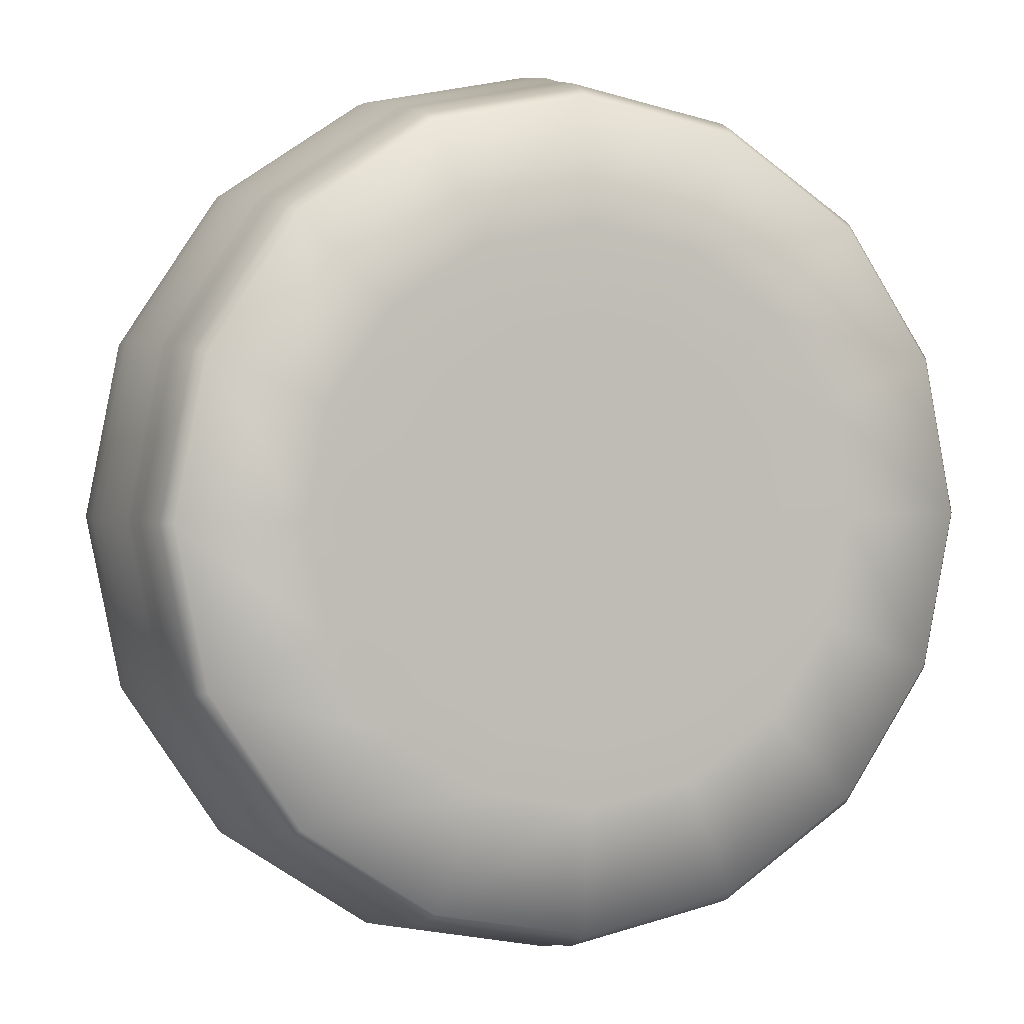
<metadata>
{"format":"obj","ext":"obj","renderer":"f3d","projection":"perspective","resolution":1024,"background":"white","views":[{"elev":1.8,"azim":-21.1,"up":"+Z"}]}
</metadata>
<code>
g ParkScene:sphere_mesh_re_UV_EXPORT
v 73.5 23.91 -30.44
v 56.66 28.39 -56.66
v 74.04 28.39 -30.66
v 56.25 23.91 -56.25
v 72.59 17.24 -30.06
v 30.66 28.39 -74.04
v 55.55 17.24 -55.55
v 71.59 13 -29.65
v 30.44 23.91 -73.5
v -0.01448 28.39 -80.14
v 54.79 13 -54.79
v 71.26 10.97 -29.51
v 30.06 17.24 -72.59
v -0.01448 23.91 -79.56
v -30.69 28.39 -74.04
v -30.47 23.91 -73.5
v -56.69 28.39 -56.66
v -0.01442 17.24 -78.57
v 29.65 13 -71.59
v 54.54 10.97 -54.54
v -56.28 23.91 -56.25
v -74.07 28.39 -30.66
v -30.09 17.24 -72.59
v -0.01239 13 -77.49
v -73.53 23.91 -30.44
v -80.17 28.39 0.0145
v -55.58 17.24 -55.55
v -79.59 23.91 0.01451
v -74.07 28.39 30.69
v 54.11 7.582 -54.11
v 70.7 7.582 -29.28
v 29.51 10.97 -71.26
v -29.67 13 -71.59
v -72.61 17.24 -30.06
v -73.53 23.91 30.47
v -56.69 28.39 56.69
v 29.28 7.582 -70.7
v 53.79 5 -53.79
v 70.29 5 -29.11
v -54.82 13 -54.79
v -78.6 17.24 0.01444
v -56.28 23.91 56.28
v -30.69 28.39 74.07
v 29.11 5 -70.29
v 52.82 0.9941 -52.82
v 69.01 0.9941 -28.59
v -71.62 13 -29.65
v -72.61 17.24 30.09
v -30.47 23.91 73.53
v -0.01454 28.39 80.17
v 28.59 0.9941 -69.01
v 51.57 -1.72 -51.57
v 67.38 -1.72 -27.91
v 46.86 -2.593 -19.41
v 27.91 -1.72 -67.38
v 35.87 -2.593 -35.87
v -55.58 17.24 55.58
v -0.01453 23.91 79.59
v 30.66 28.39 74.07
v 25.93 -2.596 -25.93
v 33.8 -2.596 -14.16
v 20.76 -2.599 -8.757
v -30.09 17.24 72.61
v 30.44 23.91 73.53
v 56.66 28.39 56.69
v -0.01447 17.24 78.6
v 56.25 23.91 56.28
v 74.04 28.39 30.69
v 30.06 17.24 72.61
v 73.5 23.91 30.47
v 80.14 28.39 0.01453
v 55.55 17.24 55.58
v 79.56 23.91 0.01453
v 74.04 28.39 -30.66
v 73.5 23.91 -30.44
v 72.59 17.24 30.09
v 78.57 17.24 0.01448
v 72.59 17.24 -30.06
v 77.49 13 0.01244
v 71.59 13 -29.65
v 71.59 13 29.67
v 54.79 13 54.82
v 29.65 13 71.62
v 77.13 10.97 0.009939
v 71.26 10.97 -29.51
v 70.7 7.582 -29.28
v 71.26 10.97 29.53
v 76.52 7.582 0.007644
v 70.29 5 -29.11
v 54.54 10.97 54.56
v 76.08 5 0.004068
v 69.01 0.9941 -28.59
v 70.7 7.582 29.29
v 29.51 10.97 71.28
v 74.7 0.9941 3e-06
v 67.38 -1.72 -27.91
v 54.11 7.582 54.12
v 70.29 5 29.12
v -0.009942 10.97 77.15
v 29.28 7.582 70.71
v 53.79 5 53.8
v 69.01 0.9941 28.59
v 72.93 -1.72 6e-06
v -0.01244 13 77.52
v -29.67 13 71.62
v -29.53 10.97 71.28
v -0.007653 7.582 76.54
v 29.11 5 70.29
v 52.82 0.9941 52.82
v -54.82 13 54.82
v -54.56 10.97 54.56
v -29.29 7.582 70.71
v -0.004077 5 76.09
v -71.62 13 29.67
v -71.28 10.97 29.53
v -54.12 7.582 54.12
v -77.52 13 0.01242
v -77.15 10.97 0.009912
v -71.28 10.97 -29.51
v -70.71 7.582 29.29
v -29.12 5 70.29
v -54.56 10.97 -54.54
v -29.53 10.97 -71.26
v -76.54 7.582 0.007617
v -53.8 5 53.8
v -54.12 7.582 -54.11
v -0.009891 10.97 -77.13
v -29.29 7.582 -70.7
v -0.007602 7.582 -76.52
v -0.004026 5 -76.08
v -29.12 5 -70.29
v 3.6e-05 0.9941 -74.7
v -70.71 7.582 -29.28
v -53.8 5 -53.79
v -28.59 0.9941 -69.01
v 3.3e-05 -1.72 -72.93
v -70.29 5 -29.11
v -76.09 5 0.004041
v -52.82 0.9941 -52.82
v -27.91 -1.72 -67.38
v 19.41 -2.593 -46.86
v -69.01 0.9941 -28.59
v -70.29 5 29.12
v -74.7 0.9941 -2.4e-05
v -69.01 0.9941 28.59
v -52.82 0.9941 52.82
v 2.4e-05 -2.593 -50.72
v -28.59 0.9941 69.01
v -1.2e-05 0.9941 74.7
v 28.59 0.9941 69.01
v -67.38 -1.72 27.91
v -51.57 -1.72 51.57
v -27.91 -1.72 67.38
v -1.2e-05 -1.72 72.93
v 27.91 -1.72 67.38
v 51.57 -1.72 51.57
v -72.93 -1.72 -2.1e-05
v 67.38 -1.72 27.91
v -67.38 -1.72 -27.91
v -51.57 -1.72 -51.57
v -19.41 -2.593 -46.86
v -35.87 -2.593 -35.87
v -46.86 -2.593 -19.41
v -50.72 -2.593 -1.5e-05
v -33.25 -2.596 -14.16
v -25.39 -2.596 -25.93
v -13.61 -2.596 -33.8
v -46.86 -2.593 19.41
v 0.2722 -2.596 -36.56
v -35.87 -2.593 35.87
v 14.16 -2.596 -33.8
v 15.95 -2.599 -15.95
v 8.757 -2.599 -20.76
v 0.2722 -2.599 -22.44
v 9.95 -2.599 -9.95
v 12.92 -2.599 -5.51
v 5.51 -2.599 -12.92
v 7.274 -2.599 -7.273
v 9.42 -2.599 -4.061
v 6.554 -2.599 -2.874
v -8.213 -2.599 -20.76
v 0.2722 -2.599 -13.96
v 4.061 -2.599 -9.42
v 5.08 -2.599 -5.08
v 4.074 -2.599 -1.847
v -15.41 -2.599 -15.95
v -4.966 -2.599 -12.92
v 0.2722 -2.599 -10.17
v 2.874 -2.599 -6.554
v 3.182 -2.599 -3.182
v 1.91 -2.599 -0.9504
v 1.847 -2.599 -4.074
v 1.525 -2.599 -1.525
v 0.2722 -2.599 -0.2722
v 0.2722 -2.599 -7.071
v -3.517 -2.599 -9.42
v 0.9504 -2.599 -1.91
v 0.2722 -2.599 -0.2722
v 0.2722 -2.599 -4.387
v -2.33 -2.599 -6.554
v 0.2722 -2.599 -2.044
v 0.2722 -2.599 -0.2722
v -1.302 -2.599 -4.074
v -0.4061 -2.599 -1.91
v 0.2722 -2.599 -0.2722
v -2.637 -2.599 -3.182
v -4.536 -2.599 -5.08
v -0.9811 -2.599 -1.525
v 0.2722 -2.599 -0.2722
v -3.529 -2.599 -1.847
v -6.729 -2.599 -7.273
v -1.365 -2.599 -0.9504
v 0.2722 -2.599 -0.2722
v -6.01 -2.599 -2.874
v -9.406 -2.599 -9.95
v -3.842 -2.599 -0.2722
v -8.876 -2.599 -4.061
v -12.37 -2.599 -5.51
v -20.21 -2.599 -8.757
v -1.5 -2.599 -0.2722
v 0.2722 -2.599 -0.2722
v -6.527 -2.599 -0.2722
v -13.41 -2.599 -0.2722
v -36.01 -2.596 -0.2722
v -3.529 -2.599 1.302
v -9.629 -2.599 -0.2722
v -21.9 -2.599 -0.2722
v -33.25 -2.596 13.61
v -6.01 -2.599 2.33
v -1.365 -2.599 0.4061
v 0.2722 -2.599 -0.2722
v -8.876 -2.599 3.517
v -12.37 -2.599 4.966
v -20.21 -2.599 8.213
v -25.39 -2.596 25.39
v -2.637 -2.599 2.637
v -4.536 -2.599 4.536
v -6.729 -2.599 6.729
v -9.406 -2.599 9.406
v -15.41 -2.599 15.41
v -13.61 -2.596 33.25
v -0.9811 -2.599 0.9811
v 0.2722 -2.599 -0.2722
v -1.302 -2.599 3.529
v -2.33 -2.599 6.01
v -3.517 -2.599 8.876
v -4.966 -2.599 12.37
v -0.4061 -2.599 1.365
v 0.2722 -2.599 -0.2722
v 0.2722 -2.599 3.842
v 0.2722 -2.599 6.527
v 0.2722 -2.599 1.5
v 0.2722 -2.599 -0.2722
v 1.847 -2.599 3.529
v 0.2722 -2.599 9.629
v -8.213 -2.599 20.21
v 0.9504 -2.599 1.365
v 0.2722 -2.599 -0.2722
v 2.874 -2.599 6.01
v 0.2722 -2.599 13.41
v 3.182 -2.599 2.637
v 4.061 -2.599 8.876
v 1.525 -2.599 0.9811
v 0.2722 -2.599 -0.2722
v 5.08 -2.599 4.536
v 4.074 -2.599 1.302
v 1.91 -2.599 0.4061
v 0.2722 -2.599 -0.2722
v 0.2721 -2.599 21.9
v 5.51 -2.599 12.37
v 7.273 -2.599 6.729
v 6.554 -2.599 2.33
v 4.387 -2.599 -0.2722
v 0.2721 -2.596 36.01
v 2.044 -2.599 -0.2722
v 0.2722 -2.599 -0.2722
v -19.41 -2.593 46.86
v -9e-06 -2.593 50.72
v 14.16 -2.596 33.25
v 19.41 -2.593 46.86
v 8.757 -2.599 20.21
v 35.87 -2.593 35.87
v 25.93 -2.596 25.39
v 9.95 -2.599 9.406
v 46.86 -2.593 19.41
v 15.95 -2.599 15.41
v 33.8 -2.596 13.61
v 9.42 -2.599 3.517
v 50.72 -2.593 3e-06
v 46.86 -2.593 -19.41
v 33.8 -2.596 -14.16
v 36.56 -2.596 -0.2721
v 20.76 -2.599 8.213
v 12.92 -2.599 4.966
v 22.44 -2.599 -0.2721
v 20.76 -2.599 -8.757
v 12.92 -2.599 -5.51
v 13.96 -2.599 -0.2721
v 9.42 -2.599 -4.061
v 10.17 -2.599 -0.2721
v 6.554 -2.599 -2.874
v 7.071 -2.599 -0.2722
v 4.074 -2.599 -1.847
v 1.91 -2.599 -0.9504
v 0.2722 -2.599 -0.2722
v 30.66 28.39 -74.04
v -0.01448 28.39 -80.14
v -0.01448 32.75 -80.12
v 30.65 32.75 -74.02
v 56.66 28.39 -56.66
v -0.01448 38.11 -79.36
v 56.65 32.75 -56.65
v 74.04 28.39 -30.66
v 30.36 38.11 -73.32
v -0.01449 44.1 -77.76
v 74.02 32.75 -30.65
v 80.14 28.39 0.01453
v 56.11 38.11 -56.11
v 29.75 44.1 -71.84
v -0.01449 49.18 -75.91
v 80.12 32.75 0.01454
v 74.04 28.39 30.69
v 73.32 38.11 -30.36
v 54.98 44.1 -54.98
v 29.04 49.18 -70.13
v -0.01449 55.35 -72.38
v 74.02 32.75 30.68
v 56.66 28.39 56.69
v 79.36 38.11 0.01454
v 71.84 44.1 -29.75
v 53.67 49.18 -53.67
v 27.69 55.35 -66.87
v -0.0145 62.59 -63.81
v 24.41 62.59 -58.95
v 51.18 55.35 -51.18
v 45.12 62.59 -45.12
v 56.65 32.75 56.68
v 30.66 28.39 74.07
v 73.32 38.11 30.39
v 77.76 44.1 0.01454
v 70.13 49.18 -29.04
v 66.87 55.35 -27.69
v 58.95 62.59 -24.41
v 30.65 32.75 74.05
v -0.01454 28.39 80.17
v 56.11 38.11 56.14
v 71.84 44.1 29.78
v 75.91 49.18 0.01454
v 72.38 55.35 0.01453
v 63.81 62.59 0.01454
v -0.01453 32.75 80.15
v -30.69 28.39 74.07
v 30.36 38.11 73.35
v 54.98 44.1 55.01
v 70.13 49.18 29.07
v 66.87 55.35 27.72
v 58.95 62.59 24.44
v -30.68 32.75 74.05
v -56.69 28.39 56.69
v -0.01453 38.11 79.39
v 29.75 44.1 71.87
v 53.67 49.18 53.7
v 51.18 55.35 51.21
v 45.12 62.59 45.15
v -56.68 32.75 56.68
v -74.07 28.39 30.69
v -30.39 38.11 73.35
v -0.01454 44.1 77.79
v 29.04 49.18 70.16
v 27.69 55.35 66.9
v 24.41 62.59 58.98
v -74.05 32.75 30.68
v -80.17 28.39 0.0145
v -56.14 38.11 56.14
v -29.78 44.1 71.87
v -0.01454 49.18 75.94
v -0.01453 55.35 72.41
v -0.01454 62.59 63.84
v -80.15 32.75 0.01451
v -74.07 28.39 -30.66
v -73.35 38.11 30.39
v -55.01 44.1 55.01
v -29.07 49.18 70.16
v -27.72 55.35 66.9
v -24.44 62.59 58.98
v -74.05 32.75 -30.65
v -56.69 28.39 -56.66
v -79.39 38.11 0.01451
v -71.87 44.1 29.78
v -53.7 49.18 53.7
v -51.21 55.35 51.21
v -45.15 62.59 45.15
v -56.68 32.75 -56.65
v -30.69 28.39 -74.04
v -73.35 38.11 -30.36
v -77.79 44.1 0.01451
v -70.16 49.18 29.07
v -66.9 55.35 27.72
v -58.98 62.59 24.44
v -30.68 32.75 -74.02
v -0.01448 28.39 -80.14
v -0.01448 32.75 -80.12
v -56.14 38.11 -56.11
v -30.39 38.11 -73.32
v -0.01448 38.11 -79.36
v -71.87 44.1 -29.75
v -75.94 49.18 0.01451
v -72.41 55.35 0.01451
v -63.84 62.59 0.01452
v -29.78 44.1 -71.84
v -0.01449 44.1 -77.76
v -55.01 44.1 -54.98
v -70.16 49.18 -29.04
v -66.9 55.35 -27.69
v -58.98 62.59 -24.41
v -53.7 49.18 -53.67
v -29.07 49.18 -70.13
v -0.01449 49.18 -75.91
v -51.21 55.35 -51.18
v -45.15 62.59 -45.12
v -27.72 55.35 -66.87
v -0.01449 55.35 -72.38
v -24.44 62.59 -58.95
v -0.0145 62.59 -63.81
v 24.41 62.59 -58.95
v -0.0145 62.59 -63.81
v -0.01452 68.83 -32.52
v 12.44 68.83 -30.05
v 0.2321 70.77 -0.2321
v 45.12 62.59 -45.12
v 30.83 68.83 -30.83
v 58.95 62.59 -24.41
v 30.05 68.83 -12.44
v 63.81 62.59 0.01454
v 32.52 68.83 0.01454
v 58.95 62.59 24.44
v 30.05 68.83 12.47
v 45.12 62.59 45.15
v 30.83 68.83 30.37
v 24.41 62.59 58.98
v 16.79 68.83 39.75
v 0.2321 68.83 43.04
v -0.01454 62.59 63.84
v -24.44 62.59 58.98
v -0.01454 62.59 63.84
v 0.2321 68.83 43.04
v -16.33 68.83 39.75
v 0.2321 70.77 -0.2321
v -45.15 62.59 45.15
v -30.37 68.83 30.37
v -58.98 62.59 24.44
v -39.75 68.83 16.33
v -63.84 62.59 0.01452
v -43.04 68.83 -0.2321
v -58.98 62.59 -24.41
v -39.75 68.83 -16.79
v -45.15 62.59 -45.12
v -30.37 68.83 -30.83
v -24.44 62.59 -58.95
v -12.47 68.83 -30.05
v -0.01452 68.83 -32.52
v -0.0145 62.59 -63.81
g ParkScene:sphere_mesh_re_UV_EXPORT_0
f 3 2 1
f 2 4 1
f 1 4 5
f 2 6 4
f 4 7 5
f 5 7 8
f 6 9 4
f 4 9 7
f 6 10 9
f 7 11 8
f 8 11 12
f 9 13 7
f 7 13 11
f 10 14 9
f 9 14 13
f 10 15 14
f 15 16 14
f 15 17 16
f 14 18 13
f 14 16 18
f 13 19 11
f 13 18 19
f 11 20 12
f 11 19 20
f 17 21 16
f 17 22 21
f 16 23 18
f 16 21 23
f 18 24 19
f 18 23 24
f 22 25 21
f 22 26 25
f 21 27 23
f 21 25 27
f 26 28 25
f 26 29 28
f 12 20 30
f 31 12 30
f 19 32 20
f 19 24 32
f 23 33 24
f 23 27 33
f 25 34 27
f 25 28 34
f 29 35 28
f 29 36 35
f 30 20 37
f 20 32 37
f 31 30 38
f 39 31 38
f 27 40 33
f 27 34 40
f 28 41 34
f 28 35 41
f 36 42 35
f 36 43 42
f 38 30 44
f 30 37 44
f 39 38 45
f 46 39 45
f 34 47 40
f 34 41 47
f 35 48 41
f 35 42 48
f 43 49 42
f 43 50 49
f 45 38 51
f 38 44 51
f 46 45 52
f 53 46 52
f 53 52 54
f 52 45 55
f 45 51 55
f 52 56 54
f 52 55 56
f 42 57 48
f 42 49 57
f 50 58 49
f 50 59 58
f 54 56 60
f 61 54 60
f 61 60 62
f 49 63 57
f 49 58 63
f 59 64 58
f 59 65 64
f 58 66 63
f 58 64 66
f 65 67 64
f 65 68 67
f 64 69 66
f 64 67 69
f 68 70 67
f 68 71 70
f 67 72 69
f 67 70 72
f 71 73 70
f 71 74 73
f 74 75 73
f 70 73 76
f 70 76 72
f 73 75 77
f 73 77 76
f 75 78 77
f 77 78 79
f 78 80 79
f 76 77 81
f 77 79 81
f 72 76 82
f 76 81 82
f 69 72 83
f 72 82 83
f 79 80 84
f 80 85 84
f 84 85 86
f 81 79 87
f 79 84 87
f 88 84 86
f 87 84 88
f 88 86 89
f 82 81 90
f 81 87 90
f 91 88 89
f 91 89 92
f 93 87 88
f 90 87 93
f 93 88 91
f 82 90 94
f 83 82 94
f 95 91 92
f 95 92 96
f 97 90 93
f 94 90 97
f 98 93 91
f 98 91 95
f 97 93 98
f 83 94 99
f 100 94 97
f 99 94 100
f 101 97 98
f 100 97 101
f 102 98 95
f 101 98 102
f 103 95 96
f 102 95 103
f 104 83 99
f 69 83 104
f 66 69 104
f 66 104 105
f 63 66 105
f 104 99 106
f 105 104 106
f 107 99 100
f 106 99 107
f 108 100 101
f 107 100 108
f 109 101 102
f 108 101 109
f 63 105 110
f 57 63 110
f 105 106 111
f 110 105 111
f 112 106 107
f 111 106 112
f 113 107 108
f 112 107 113
f 57 110 114
f 48 57 114
f 110 111 115
f 114 110 115
f 116 111 112
f 115 111 116
f 48 114 117
f 41 48 117
f 41 117 47
f 114 115 118
f 117 114 118
f 47 117 119
f 117 118 119
f 118 115 120
f 120 115 116
f 116 112 121
f 121 112 113
f 47 119 122
f 40 47 122
f 40 122 123
f 33 40 123
f 119 118 124
f 124 118 120
f 120 116 125
f 125 116 121
f 122 119 126
f 123 122 126
f 33 123 127
f 24 33 127
f 24 127 32
f 127 123 128
f 128 123 126
f 32 127 129
f 129 127 128
f 37 32 129
f 37 129 130
f 44 37 130
f 129 128 131
f 130 129 131
f 44 130 132
f 51 44 132
f 119 133 126
f 133 119 124
f 128 126 134
f 131 128 134
f 130 131 135
f 132 130 135
f 51 132 136
f 55 51 136
f 126 133 137
f 134 126 137
f 133 124 138
f 137 133 138
f 131 134 139
f 135 131 139
f 132 135 140
f 136 132 140
f 135 139 140
f 55 136 141
f 55 141 56
f 134 137 142
f 139 134 142
f 138 124 143
f 124 120 143
f 143 120 125
f 137 138 144
f 142 137 144
f 138 143 145
f 144 138 145
f 143 125 146
f 145 143 146
f 136 147 141
f 136 140 147
f 146 125 148
f 125 121 148
f 148 121 149
f 121 113 149
f 149 113 150
f 113 108 150
f 150 108 109
f 144 145 151
f 145 146 152
f 151 145 152
f 146 148 153
f 152 146 153
f 148 149 154
f 153 148 154
f 149 150 155
f 154 149 155
f 150 109 156
f 155 150 156
f 157 144 151
f 142 144 157
f 156 109 158
f 109 102 158
f 158 102 103
f 159 142 157
f 139 142 159
f 160 139 159
f 139 160 140
f 140 160 161
f 140 161 147
f 160 159 162
f 160 162 161
f 159 157 163
f 159 163 162
f 157 164 163
f 157 151 164
f 162 163 165
f 163 164 165
f 161 162 166
f 166 162 165
f 147 161 167
f 167 161 166
f 151 168 164
f 151 152 168
f 169 147 167
f 141 147 169
f 152 170 168
f 152 153 170
f 171 141 169
f 56 141 171
f 60 56 171
f 60 171 172
f 60 172 62
f 171 169 173
f 171 173 172
f 169 167 174
f 169 174 173
f 62 172 175
f 176 62 175
f 172 173 177
f 175 172 177
f 176 175 178
f 179 176 178
f 179 178 180
f 167 181 174
f 167 166 181
f 173 174 182
f 177 173 182
f 175 177 183
f 178 175 183
f 178 184 180
f 180 184 185
f 166 186 181
f 166 165 186
f 174 181 187
f 182 174 187
f 177 182 188
f 183 177 188
f 178 183 189
f 184 178 189
f 184 190 185
f 185 190 191
f 190 184 192
f 184 189 192
f 190 193 191
f 190 192 193
f 194 191 193
f 189 183 195
f 183 188 195
f 188 182 196
f 182 187 196
f 192 197 193
f 198 193 197
f 192 189 199
f 192 199 197
f 189 195 199
f 195 188 200
f 188 196 200
f 199 201 197
f 202 197 201
f 199 195 203
f 199 203 201
f 195 200 203
f 203 204 201
f 205 201 204
f 203 200 206
f 203 206 204
f 200 196 207
f 200 207 206
f 206 208 204
f 209 204 208
f 206 210 208
f 206 207 210
f 196 211 207
f 196 187 211
f 210 212 208
f 213 208 212
f 207 214 210
f 207 211 214
f 187 215 211
f 187 181 215
f 181 186 215
f 210 216 212
f 210 214 216
f 211 215 217
f 211 217 214
f 215 186 218
f 215 218 217
f 186 219 218
f 165 219 186
f 216 220 212
f 221 212 220
f 214 222 216
f 214 217 222
f 218 223 217
f 218 219 223
f 165 224 219
f 164 224 165
f 216 225 220
f 216 222 225
f 217 226 222
f 223 226 217
f 224 227 219
f 219 227 223
f 224 164 228
f 224 228 227
f 164 168 228
f 222 226 229
f 222 229 225
f 225 230 220
f 231 220 230
f 226 223 232
f 226 232 229
f 223 227 233
f 223 233 232
f 228 234 227
f 227 234 233
f 228 168 235
f 228 235 234
f 168 170 235
f 225 236 230
f 225 229 236
f 229 232 237
f 229 237 236
f 232 233 238
f 232 238 237
f 233 234 239
f 233 239 238
f 235 240 234
f 234 240 239
f 235 170 241
f 235 241 240
f 236 242 230
f 243 230 242
f 236 237 244
f 236 244 242
f 237 238 245
f 237 245 244
f 238 239 246
f 238 246 245
f 239 240 247
f 239 247 246
f 244 248 242
f 249 242 248
f 244 245 250
f 244 250 248
f 245 246 251
f 245 251 250
f 250 252 248
f 253 248 252
f 250 254 252
f 250 251 254
f 246 255 251
f 246 247 255
f 240 256 247
f 241 256 240
f 254 257 252
f 258 252 257
f 251 259 254
f 251 255 259
f 247 260 255
f 247 256 260
f 254 261 257
f 254 259 261
f 255 262 259
f 255 260 262
f 261 263 257
f 264 257 263
f 259 265 261
f 259 262 265
f 261 266 263
f 261 265 266
f 266 267 263
f 268 263 267
f 256 269 260
f 260 270 262
f 260 269 270
f 262 271 265
f 262 270 271
f 265 272 266
f 265 271 272
f 266 273 267
f 266 272 273
f 274 269 256
f 241 274 256
f 273 275 267
f 276 267 275
f 241 277 274
f 170 277 241
f 153 277 170
f 153 154 277
f 154 278 277
f 277 278 274
f 154 155 278
f 274 279 269
f 274 278 279
f 155 280 278
f 278 280 279
f 155 156 280
f 279 281 269
f 269 281 270
f 156 282 280
f 156 158 282
f 279 280 283
f 279 283 281
f 280 282 283
f 270 281 284
f 270 284 271
f 158 285 282
f 158 103 285
f 283 286 281
f 281 286 284
f 283 282 287
f 282 285 287
f 283 287 286
f 271 284 288
f 271 288 272
f 103 289 285
f 103 96 289
f 96 290 289
f 289 290 291
f 285 289 292
f 287 285 292
f 292 289 291
f 287 293 286
f 287 292 293
f 284 286 294
f 284 294 288
f 286 293 294
f 292 291 295
f 292 295 293
f 291 296 295
f 295 296 297
f 293 295 298
f 298 295 297
f 294 293 298
f 298 297 299
f 294 298 300
f 300 298 299
f 288 294 300
f 300 299 301
f 288 300 302
f 302 300 301
f 272 288 302
f 272 302 273
f 302 301 303
f 273 302 303
f 273 303 275
f 303 304 275
f 305 275 304
f 308 307 306
f 309 308 306
f 309 306 310
f 311 308 309
f 312 309 310
f 312 310 313
f 314 311 309
f 314 309 312
f 315 311 314
f 316 312 313
f 316 313 317
f 318 314 312
f 318 312 316
f 319 315 314
f 319 314 318
f 320 315 319
f 321 316 317
f 321 317 322
f 323 318 316
f 323 316 321
f 324 319 318
f 324 318 323
f 325 320 319
f 325 319 324
f 326 320 325
f 327 321 322
f 327 322 328
f 329 323 321
f 329 321 327
f 330 324 323
f 330 323 329
f 331 325 324
f 331 324 330
f 332 326 325
f 332 325 331
f 333 326 332
f 334 333 332
f 334 332 335
f 335 332 331
f 336 334 335
f 337 327 328
f 337 328 338
f 339 329 327
f 339 327 337
f 340 330 329
f 340 329 339
f 341 331 330
f 335 331 341
f 341 330 340
f 336 335 342
f 342 335 341
f 343 336 342
f 344 337 338
f 344 338 345
f 346 339 337
f 346 337 344
f 347 340 339
f 347 339 346
f 348 341 340
f 342 341 348
f 348 340 347
f 343 342 349
f 349 342 348
f 350 343 349
f 351 344 345
f 351 345 352
f 353 346 344
f 353 344 351
f 354 347 346
f 354 346 353
f 355 348 347
f 349 348 355
f 355 347 354
f 350 349 356
f 356 349 355
f 357 350 356
f 358 351 352
f 358 352 359
f 360 353 351
f 360 351 358
f 361 354 353
f 361 353 360
f 362 355 354
f 356 355 362
f 362 354 361
f 357 356 363
f 363 356 362
f 364 357 363
f 365 358 359
f 365 359 366
f 367 360 358
f 367 358 365
f 368 361 360
f 368 360 367
f 369 362 361
f 363 362 369
f 369 361 368
f 364 363 370
f 370 363 369
f 371 364 370
f 372 365 366
f 372 366 373
f 374 367 365
f 374 365 372
f 375 368 367
f 375 367 374
f 376 369 368
f 370 369 376
f 376 368 375
f 371 370 377
f 377 370 376
f 378 371 377
f 379 372 373
f 379 373 380
f 381 374 372
f 381 372 379
f 382 375 374
f 382 374 381
f 383 376 375
f 377 376 383
f 383 375 382
f 378 377 384
f 384 377 383
f 385 378 384
f 386 379 380
f 386 380 387
f 388 381 379
f 388 379 386
f 389 382 381
f 389 381 388
f 390 383 382
f 384 383 390
f 390 382 389
f 385 384 391
f 391 384 390
f 392 385 391
f 393 386 387
f 393 387 394
f 395 388 386
f 395 386 393
f 396 389 388
f 396 388 395
f 397 390 389
f 391 390 397
f 397 389 396
f 392 391 398
f 398 391 397
f 399 392 398
f 400 393 394
f 400 394 401
f 402 400 401
f 403 395 393
f 403 393 400
f 404 400 402
f 404 403 400
f 405 404 402
f 406 396 395
f 406 395 403
f 407 397 396
f 398 397 407
f 407 396 406
f 399 398 408
f 408 398 407
f 409 399 408
f 410 404 405
f 411 410 405
f 412 403 404
f 412 406 403
f 410 412 404
f 413 407 406
f 408 407 413
f 413 406 412
f 409 408 414
f 414 408 413
f 415 409 414
f 416 413 412
f 416 412 410
f 414 413 416
f 417 410 411
f 417 416 410
f 418 417 411
f 415 414 419
f 419 414 416
f 419 416 417
f 420 415 419
f 421 417 418
f 421 419 417
f 420 419 421
f 422 421 418
f 423 420 421
f 423 421 422
f 424 423 422
f 427 426 425
f 428 427 425
f 429 427 428
f 428 425 430
f 431 428 430
f 429 428 431
f 431 430 432
f 433 431 432
f 429 431 433
f 433 432 434
f 435 433 434
f 429 433 435
f 435 434 436
f 437 435 436
f 429 435 437
f 437 436 438
f 439 437 438
f 429 437 439
f 439 438 440
f 429 439 441
f 441 439 440
f 429 441 442
f 441 440 443
f 442 441 443
f 446 445 444
f 447 446 444
f 448 446 447
f 447 444 449
f 450 447 449
f 448 447 450
f 450 449 451
f 452 450 451
f 448 450 452
f 452 451 453
f 454 452 453
f 448 452 454
f 454 453 455
f 456 454 455
f 448 454 456
f 456 455 457
f 458 456 457
f 448 456 458
f 458 457 459
f 448 458 460
f 460 458 459
f 448 460 461
f 460 459 462
f 461 460 462

</code>
